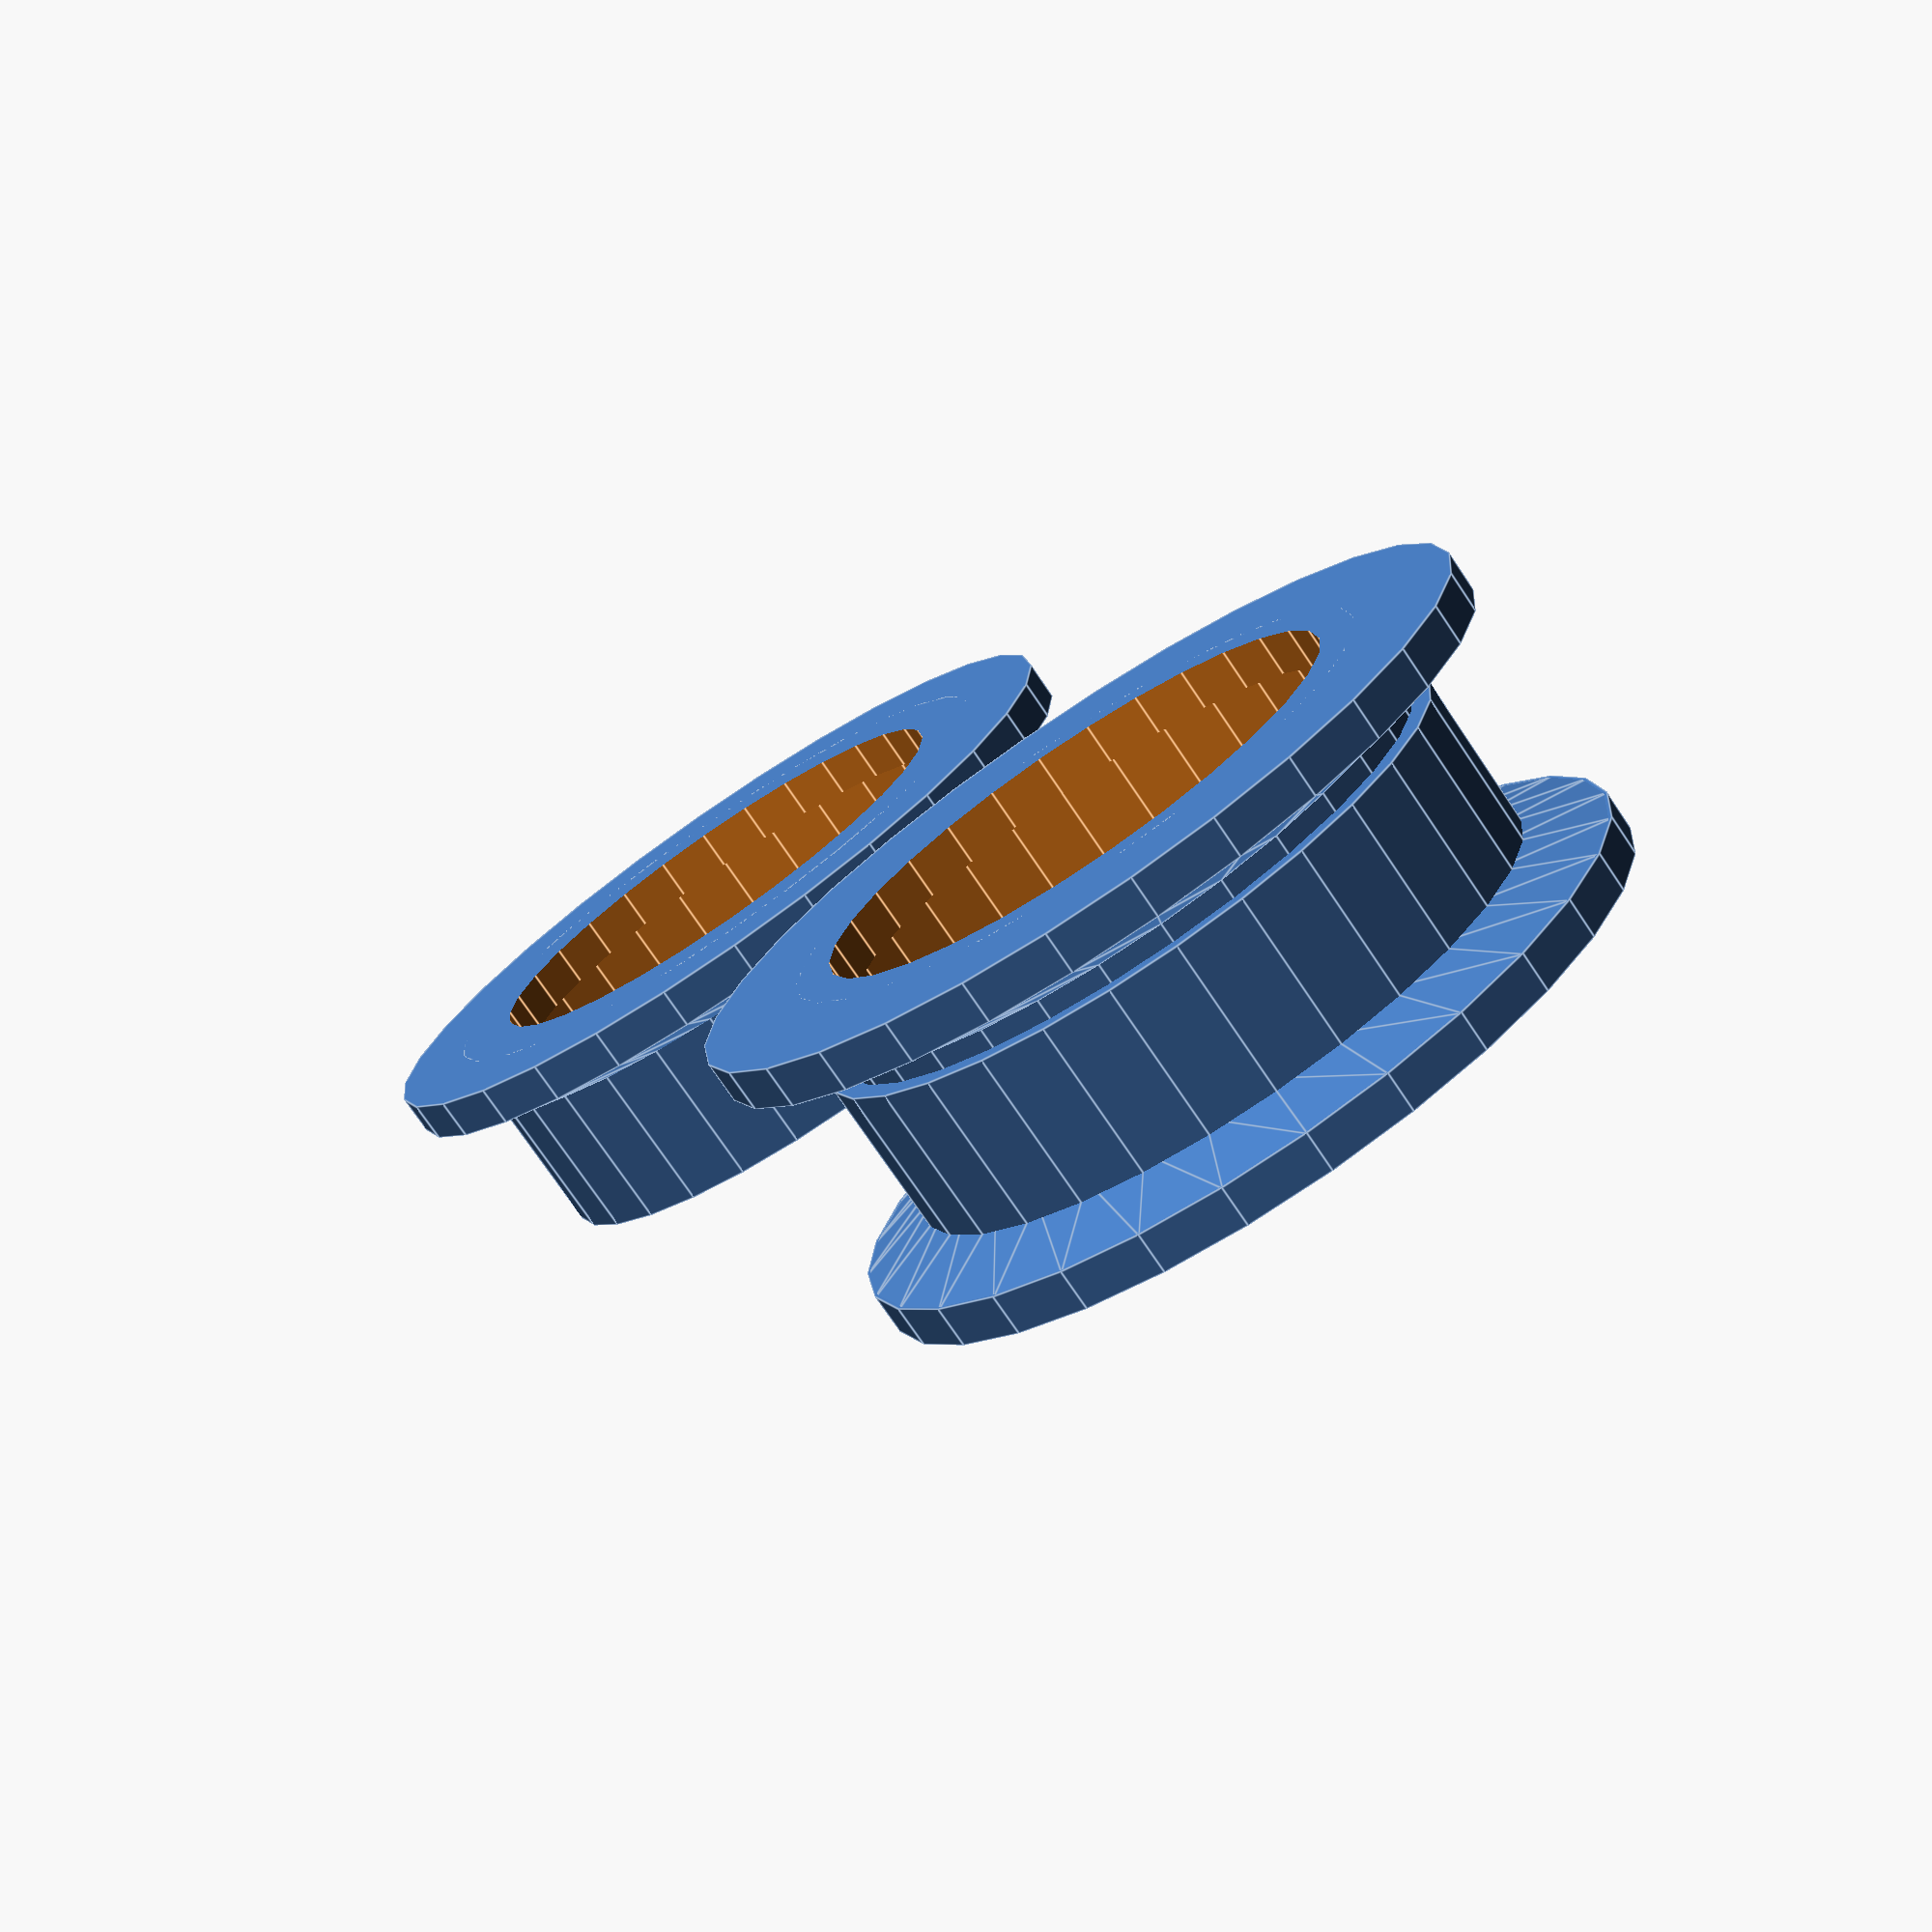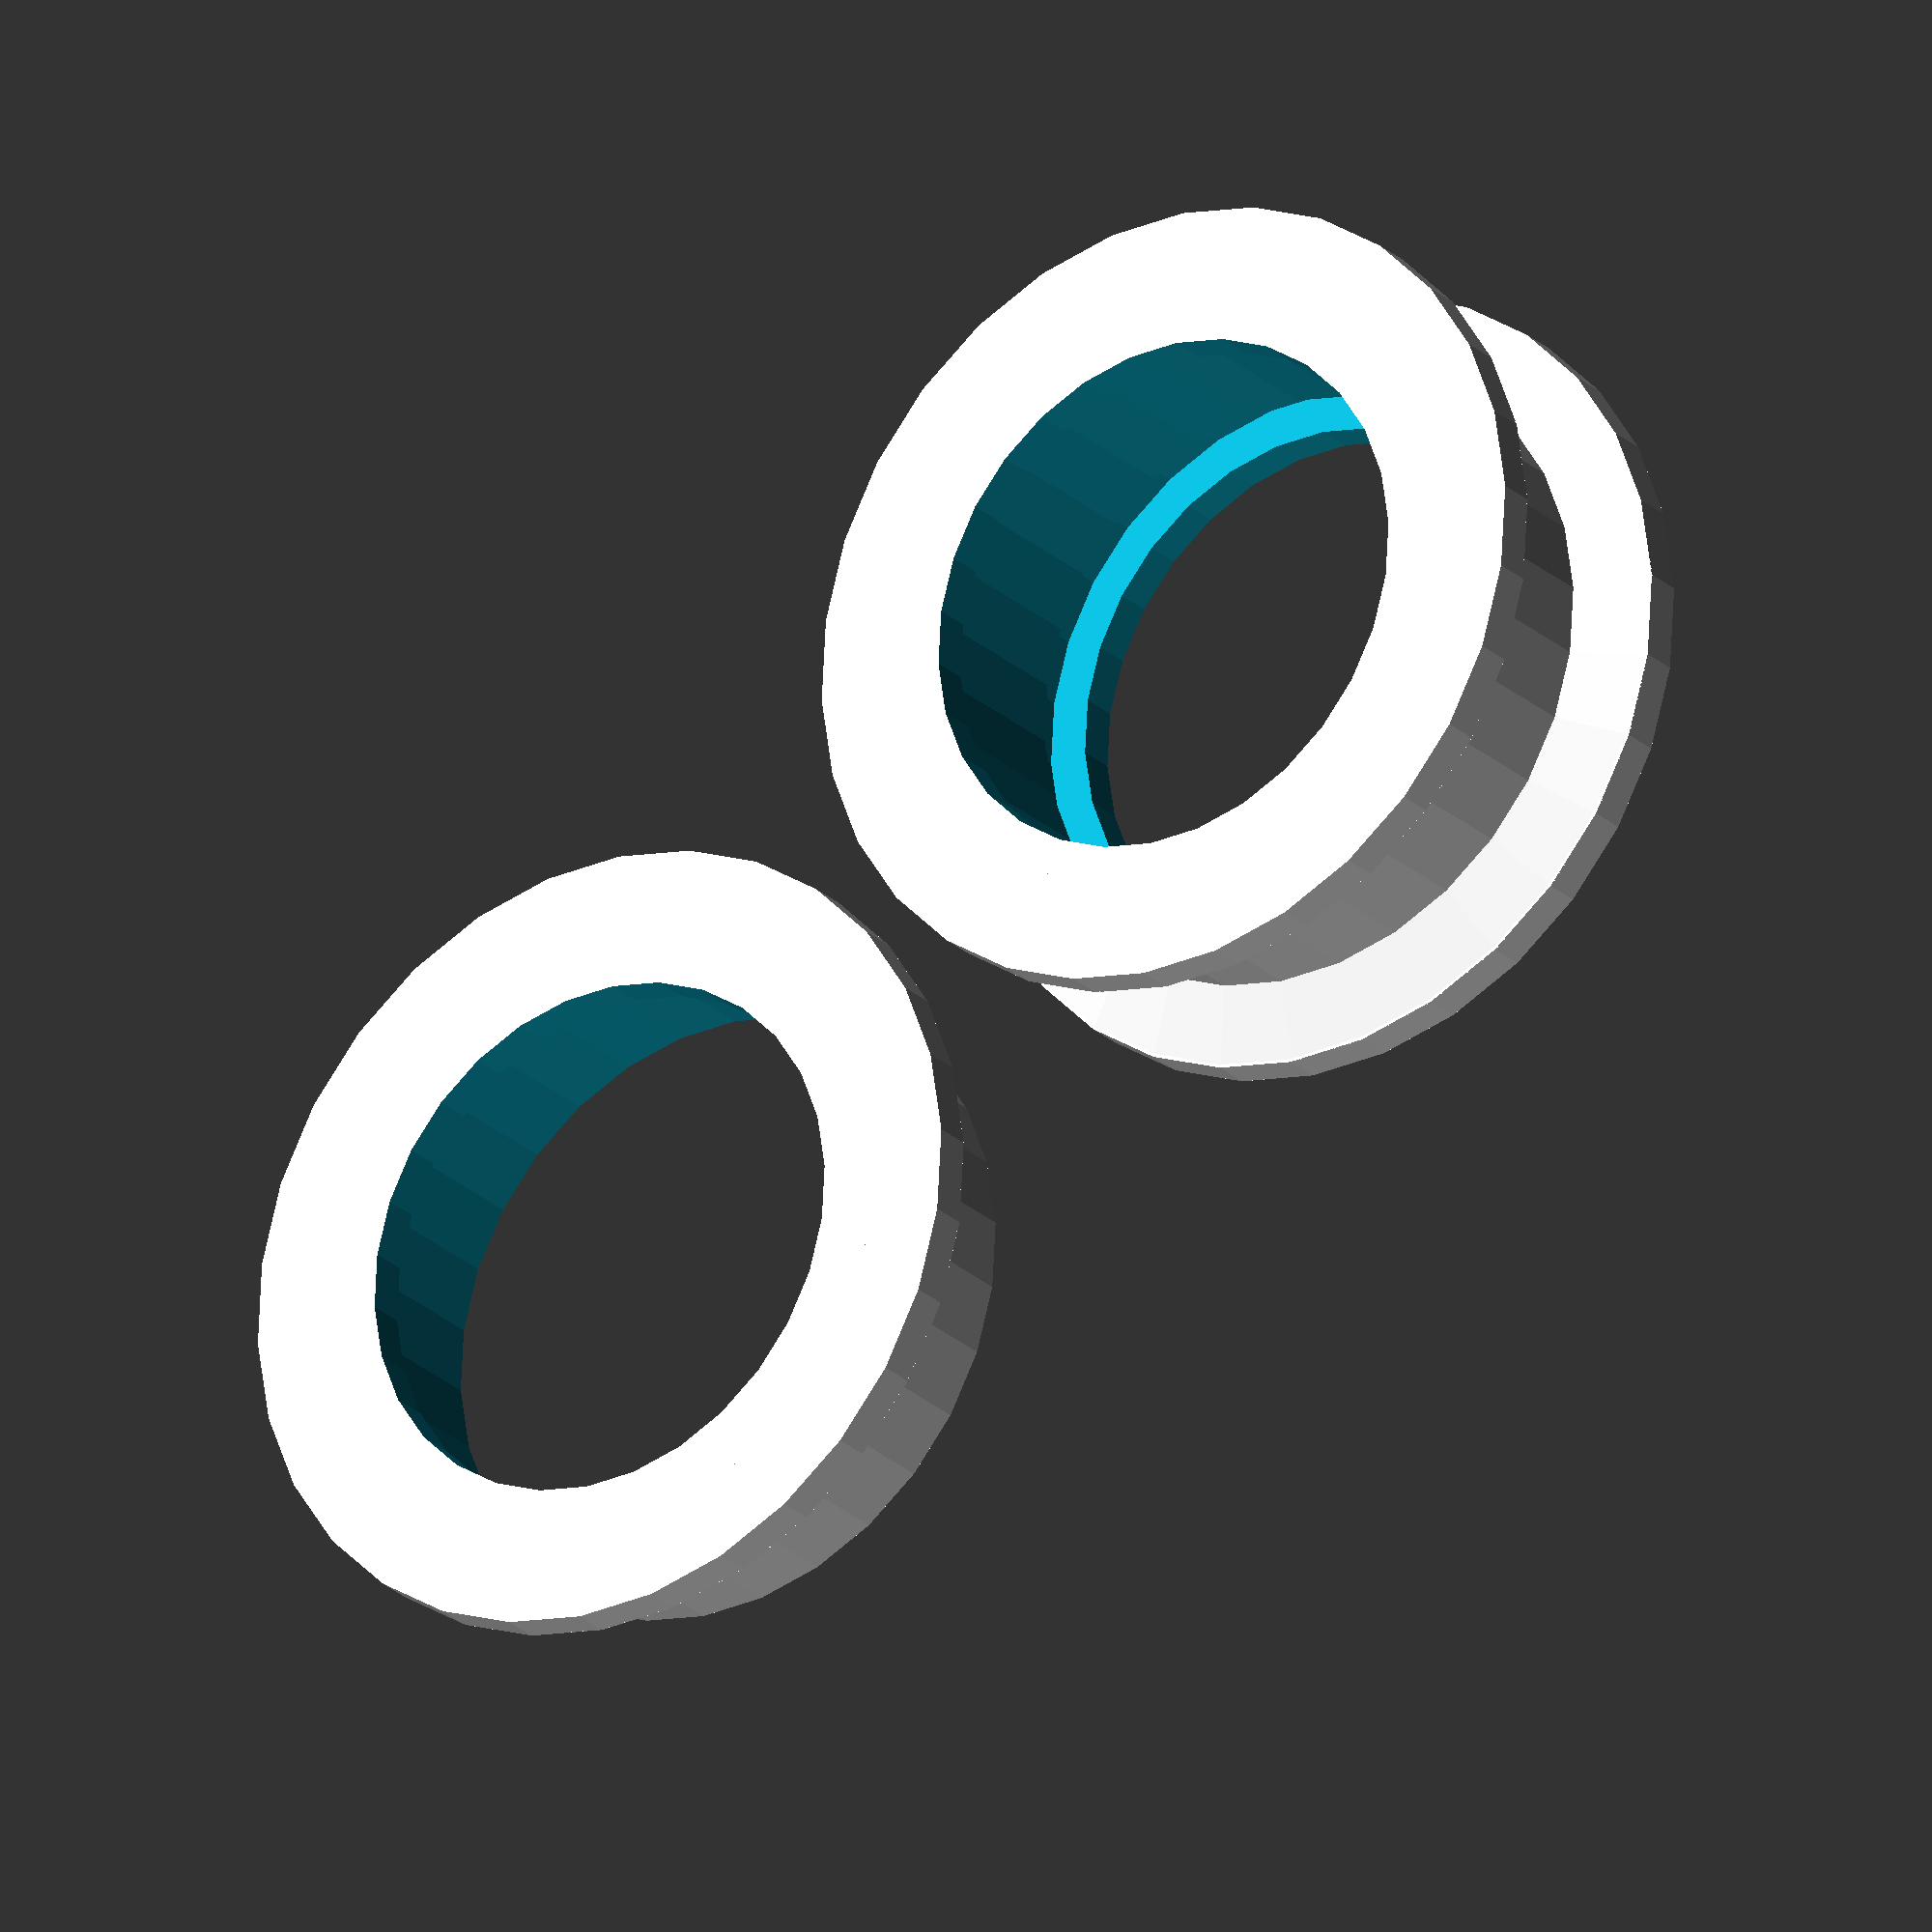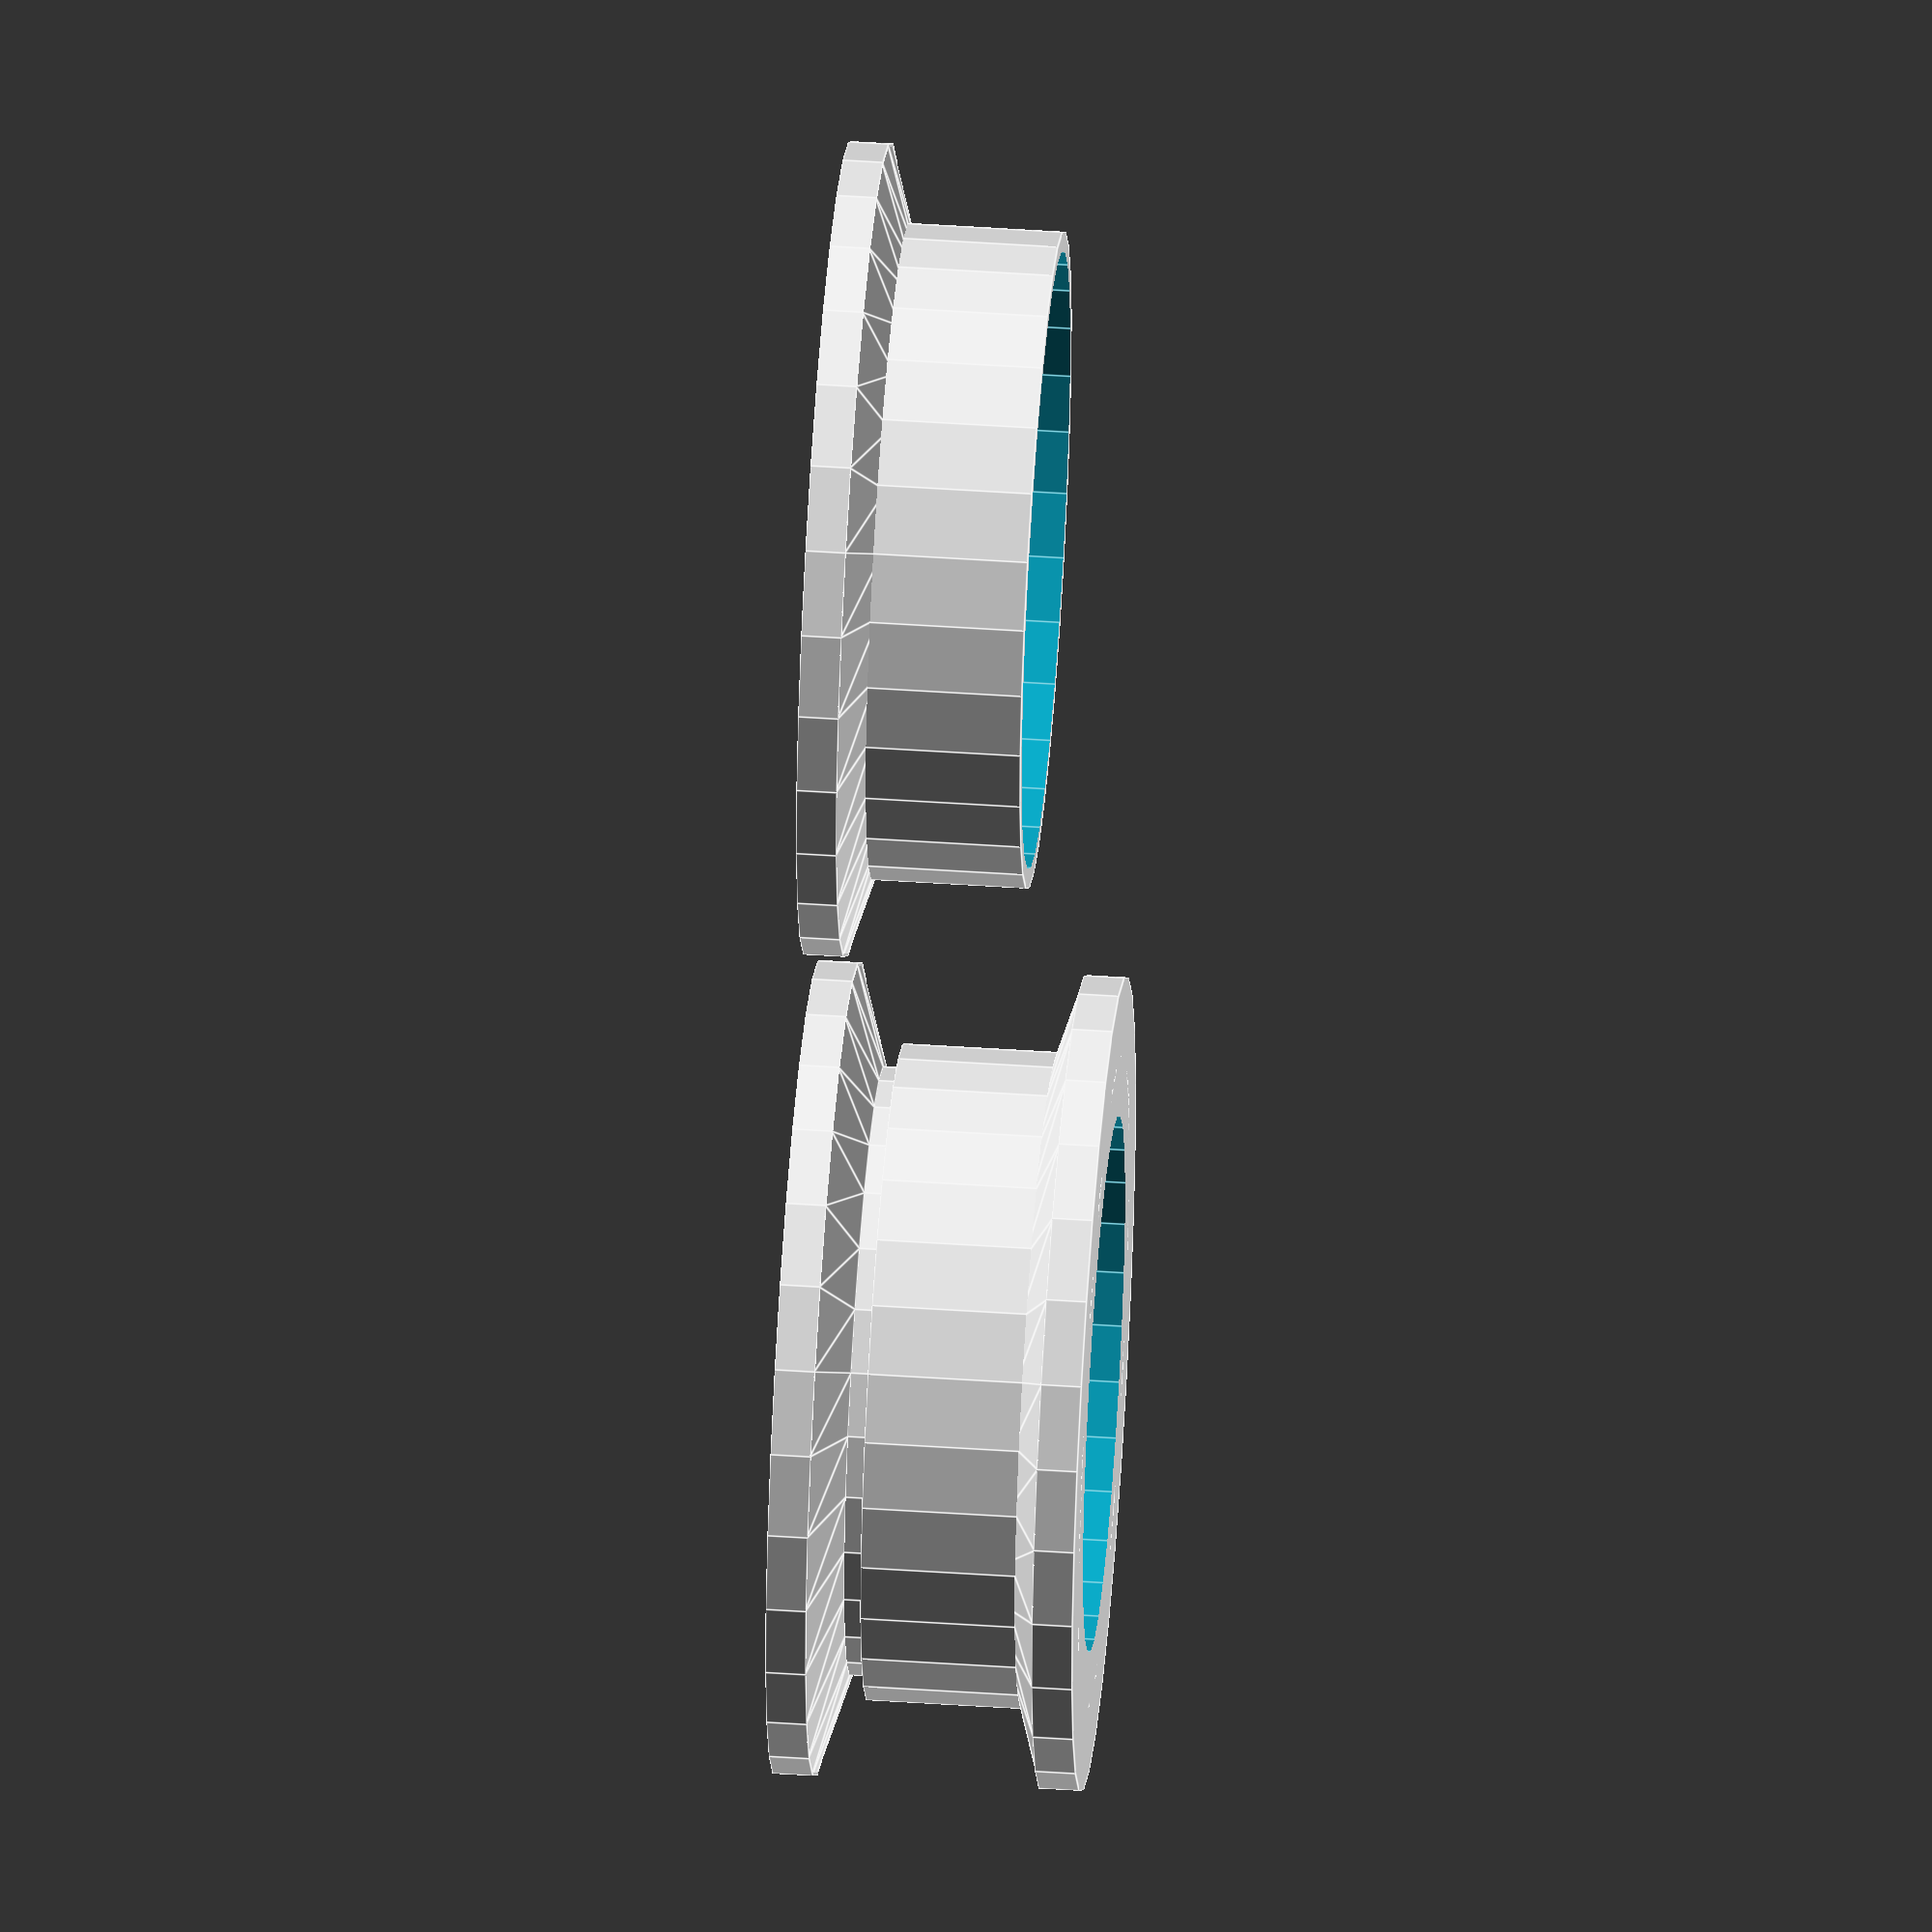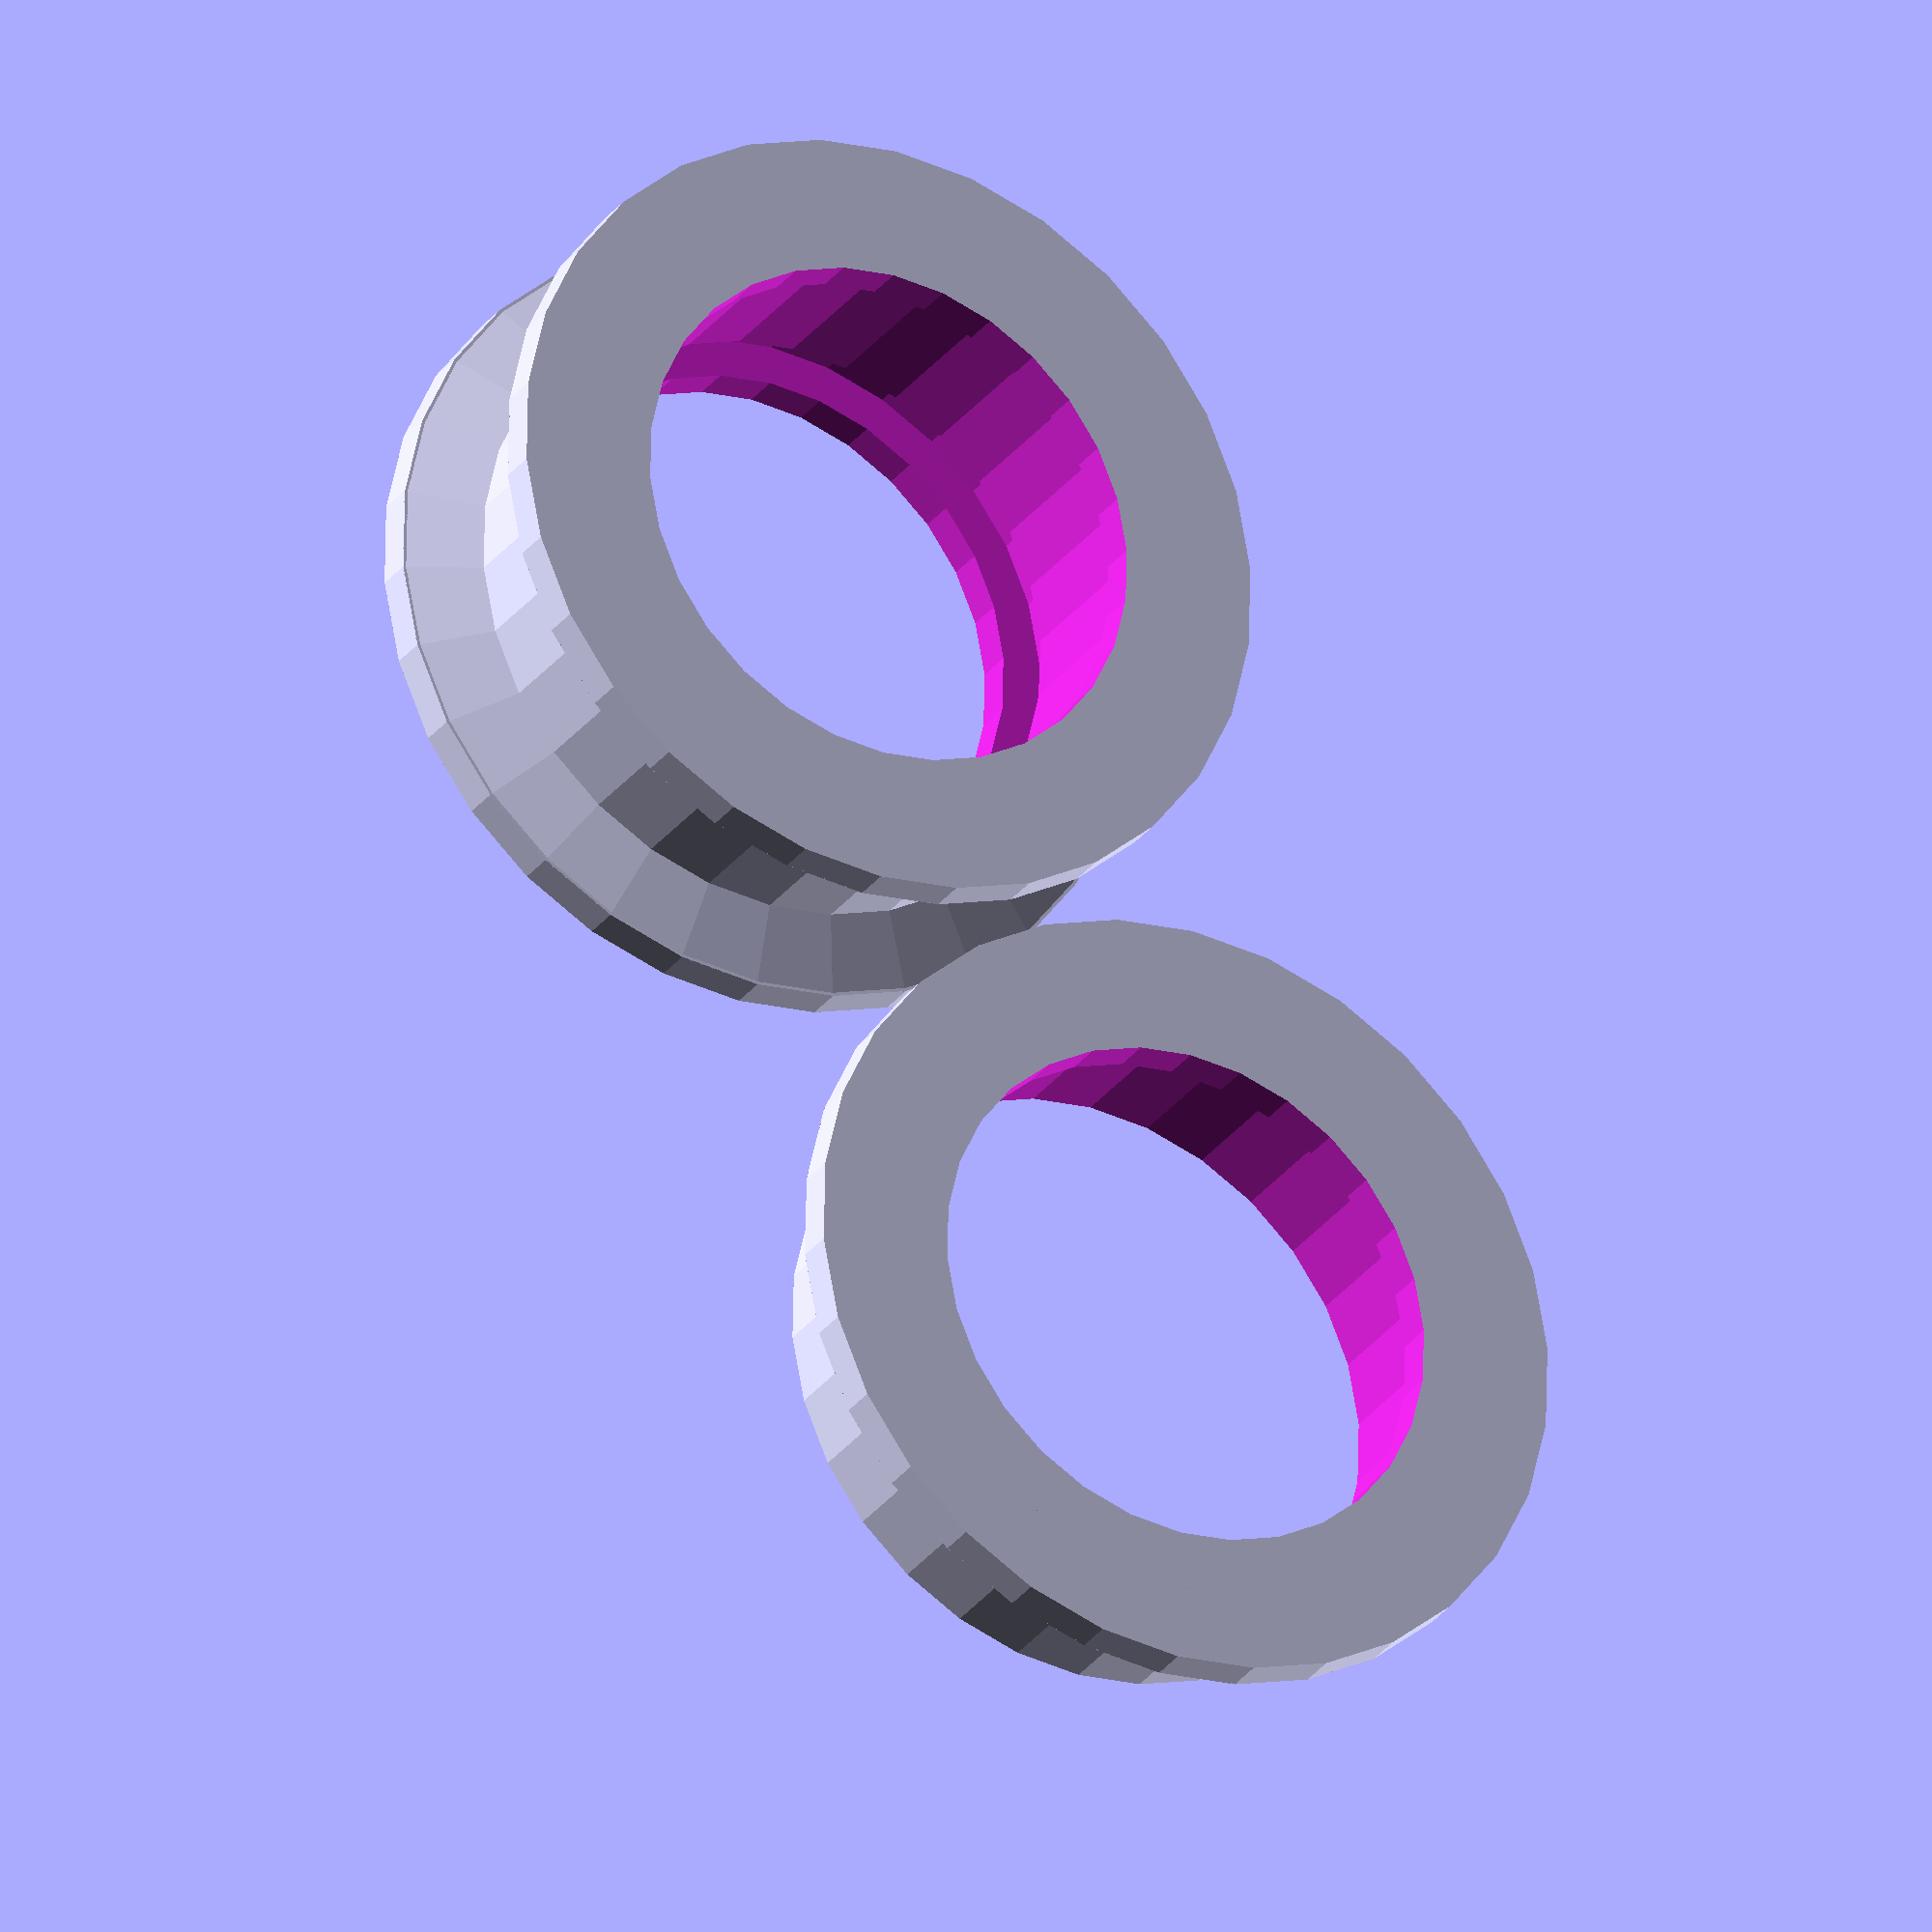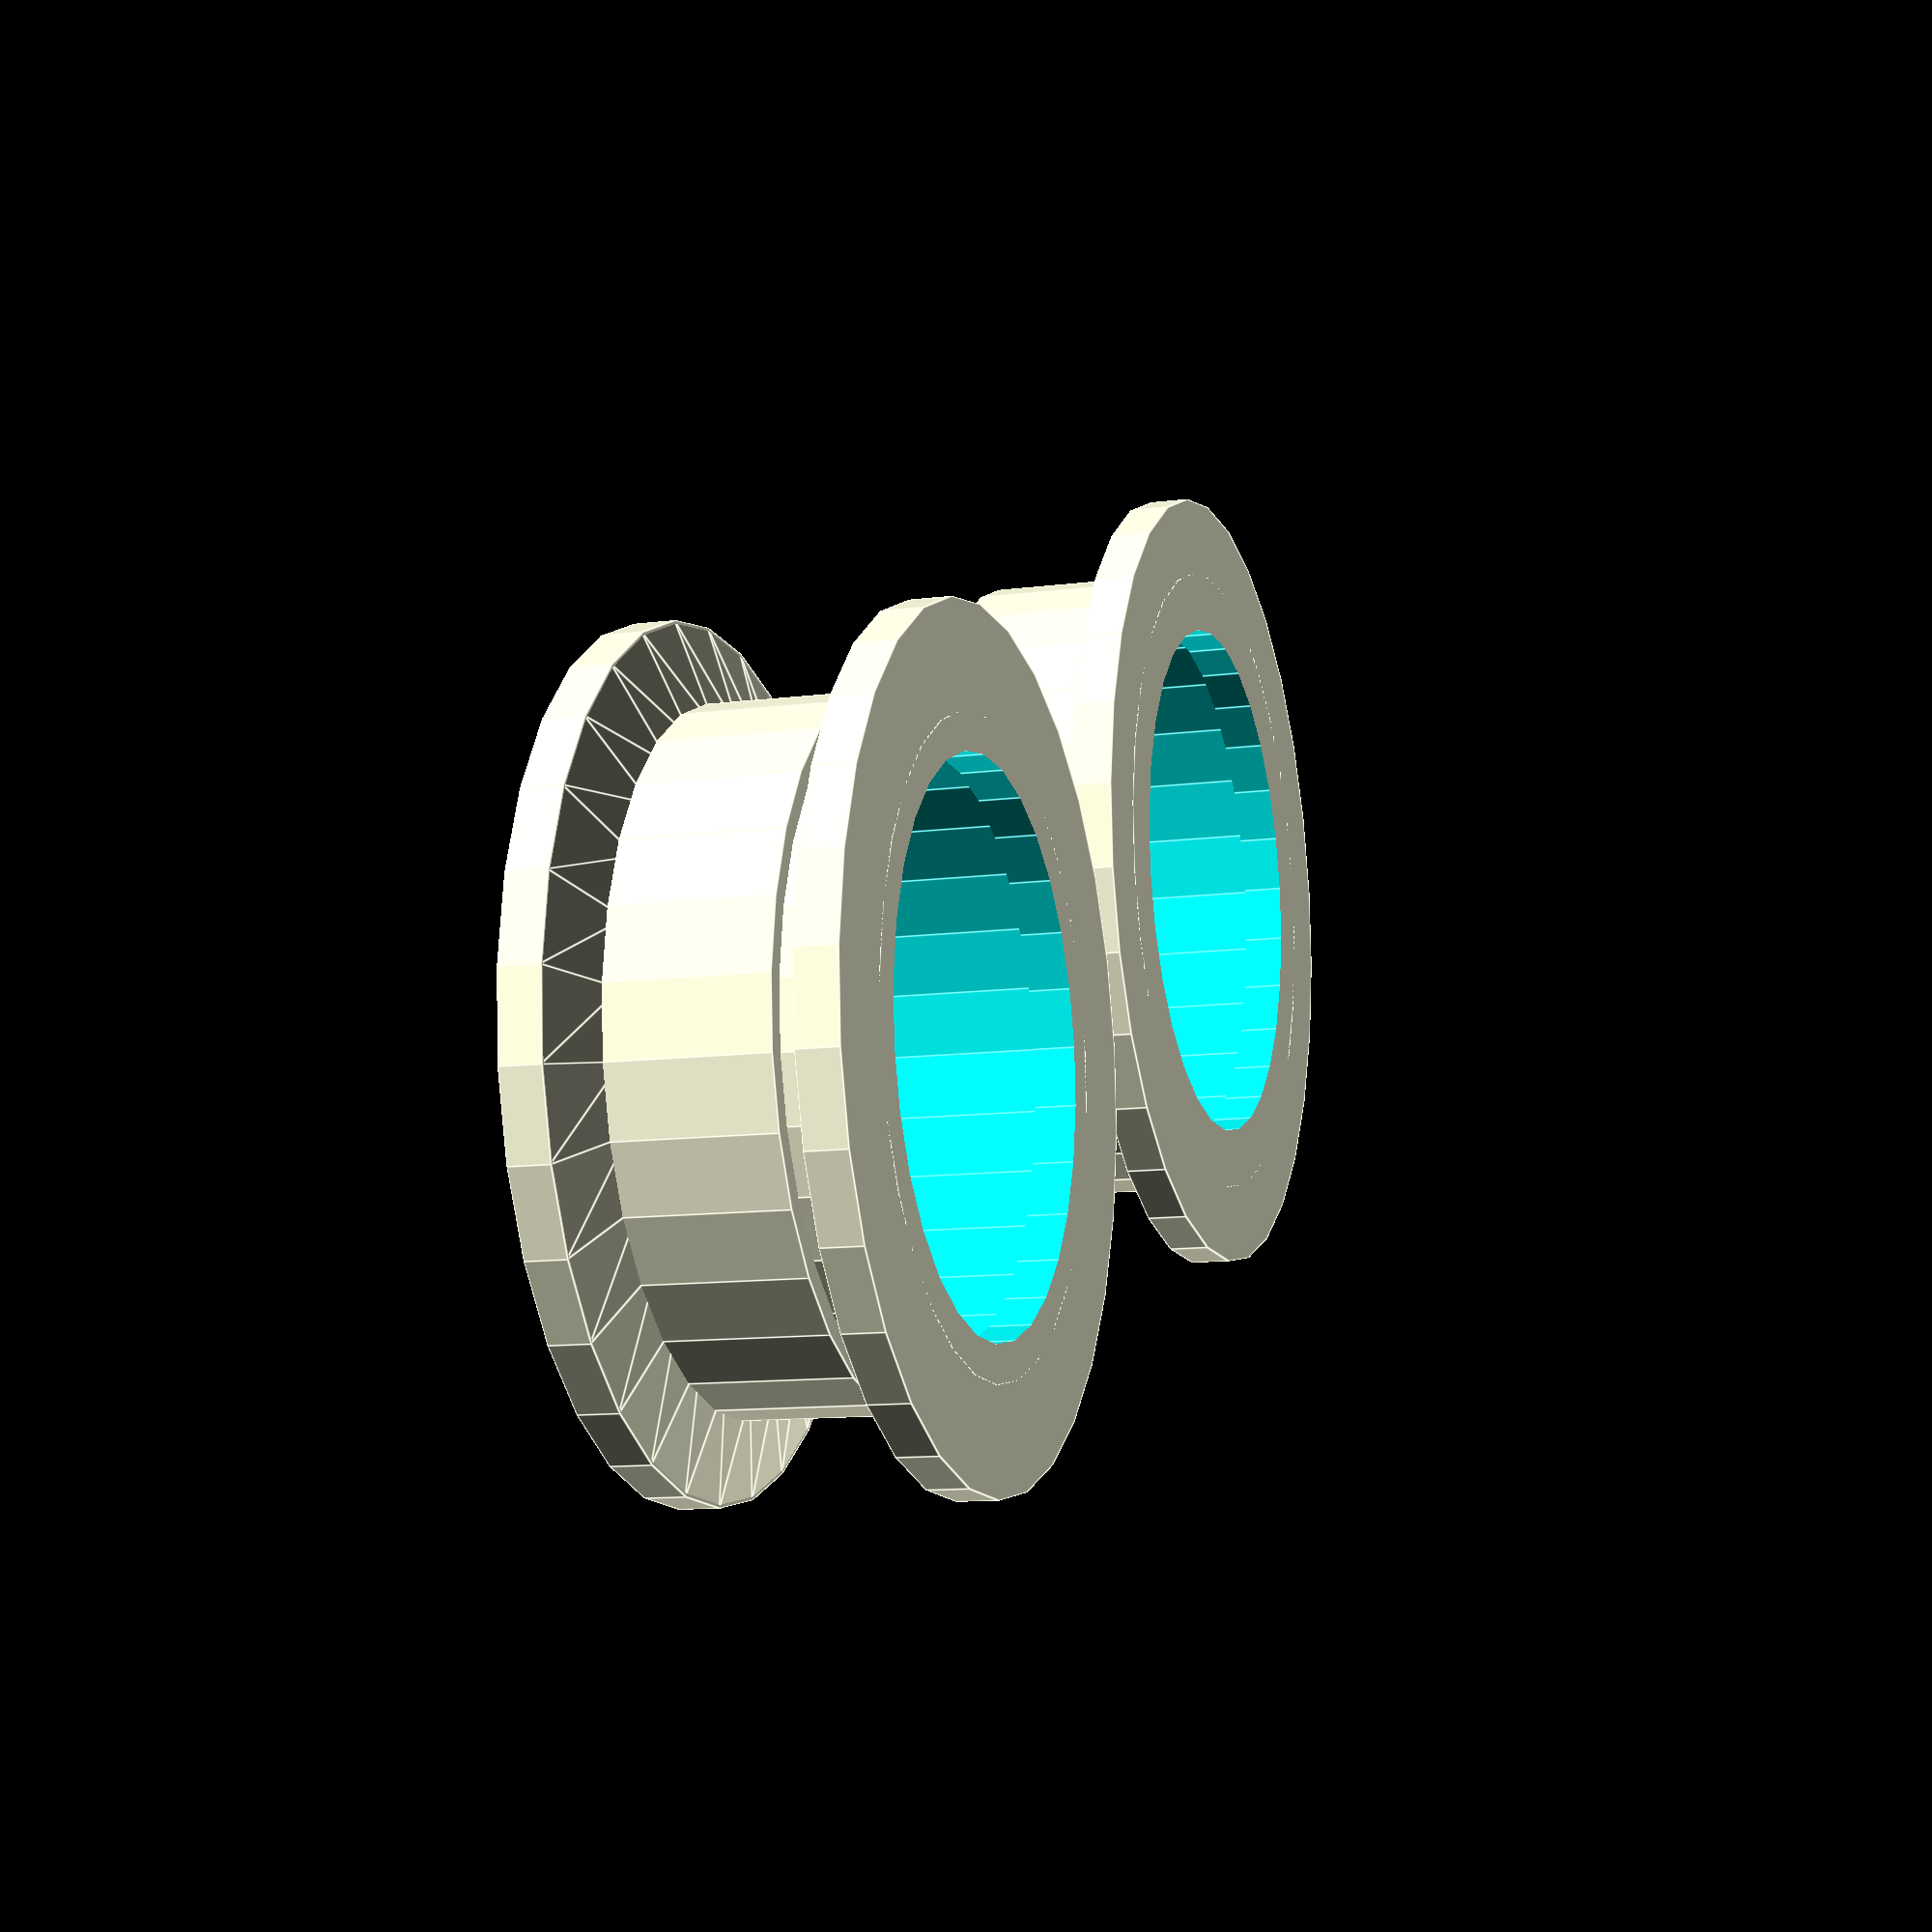
<openscad>
//PRUSAMendel
//GNUGPLv2
//GregFrost

/**
*@categoryPrinted
*/

layer_height=0.4;
perimeter_w_over_t=2;

single_layer_width=layer_height*perimeter_w_over_t;
bearing_inner=22.2;

edge_thickness=layer_height*4;
slope_thickness=layer_height*3.1;
height=7+edge_thickness;
wall_ascent=5;
wall_descent=0.5;
tolerance=0.15;

module bearing_guide(inner_r=2)
{
	difference()
	{
		union()
		{
			cylinder(r=inner_r++single_layer_width,h=height);

			cylinder(r=bearing_inner/2+wall_ascent,h=edge_thickness);
			translate([0,0,edge_thickness-layer_height*0.1])
			cylinder(r1=bearing_inner/2+wall_ascent,
				r2=bearing_inner/2+single_layer_width+tolerance,
				h=slope_thickness);
		}
		translate([0,0,-1])
		cylinder(r=bearing_inner/2-wall_descent,h=edge_thickness+2);

		translate([0,0,edge_thickness])
		cylinder(r=inner_r,h=height);
	}
}

module inner()
{
	bearing_guide(inner_r=bearing_inner/2+tolerance);
}

module outer()
{
	bearing_guide(inner_r=bearing_inner/2+single_layer_width+2*+tolerance);
}


module bearGuid_ass() {
	inner();

	translate([0,0,3.5+height])
	rotate(a=180,v=[1,0,0]) 
	outer();

}
bearGuid_ass();

inner();

translate([34,0,0])
outer();

</openscad>
<views>
elev=255.4 azim=120.8 roll=325.9 proj=p view=edges
elev=23.5 azim=38.7 roll=213.3 proj=o view=solid
elev=134.6 azim=116.9 roll=265.5 proj=o view=edges
elev=207.1 azim=292.8 roll=27.5 proj=o view=wireframe
elev=191.2 azim=21.7 roll=71.9 proj=p view=edges
</views>
